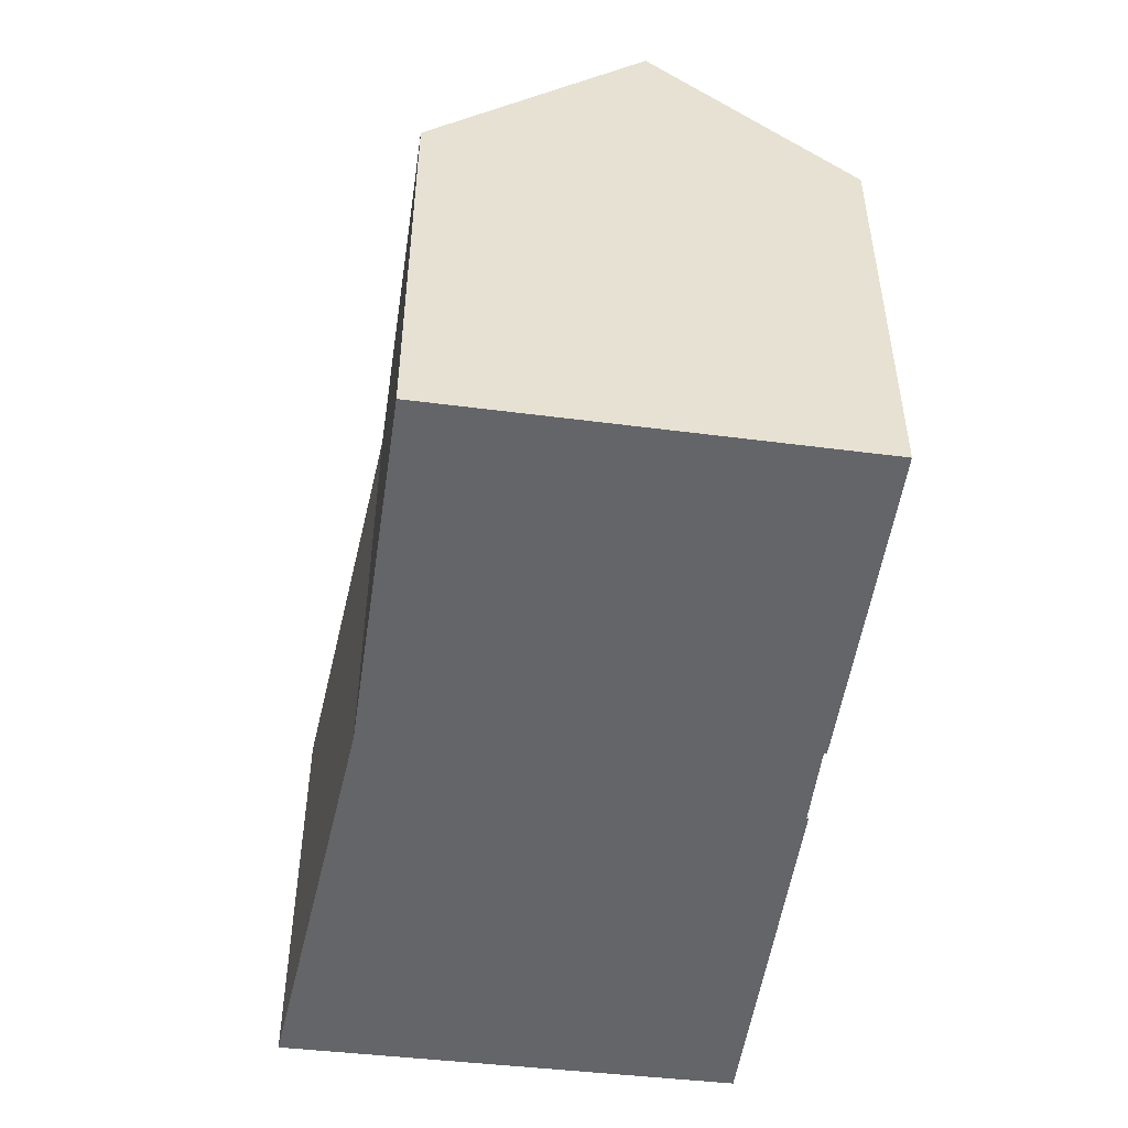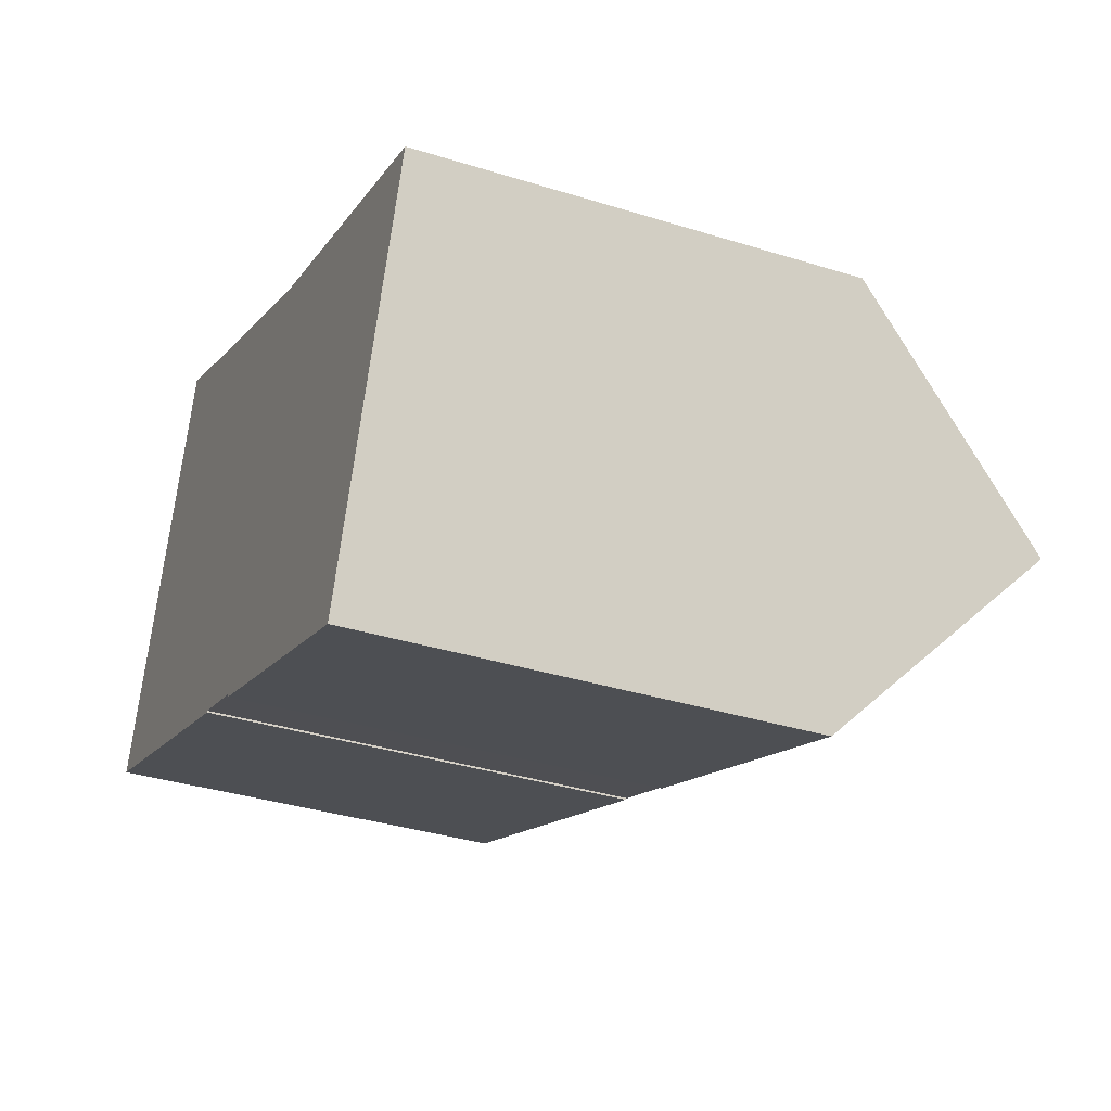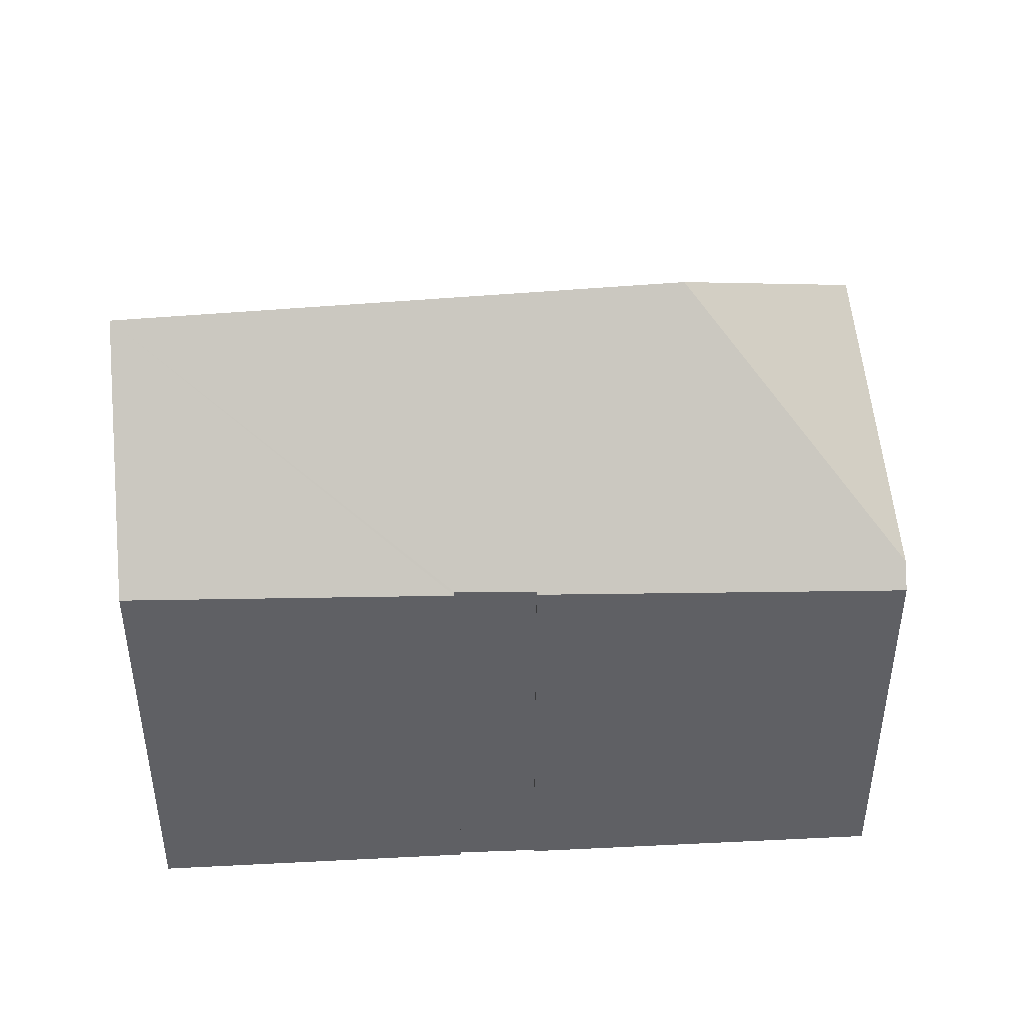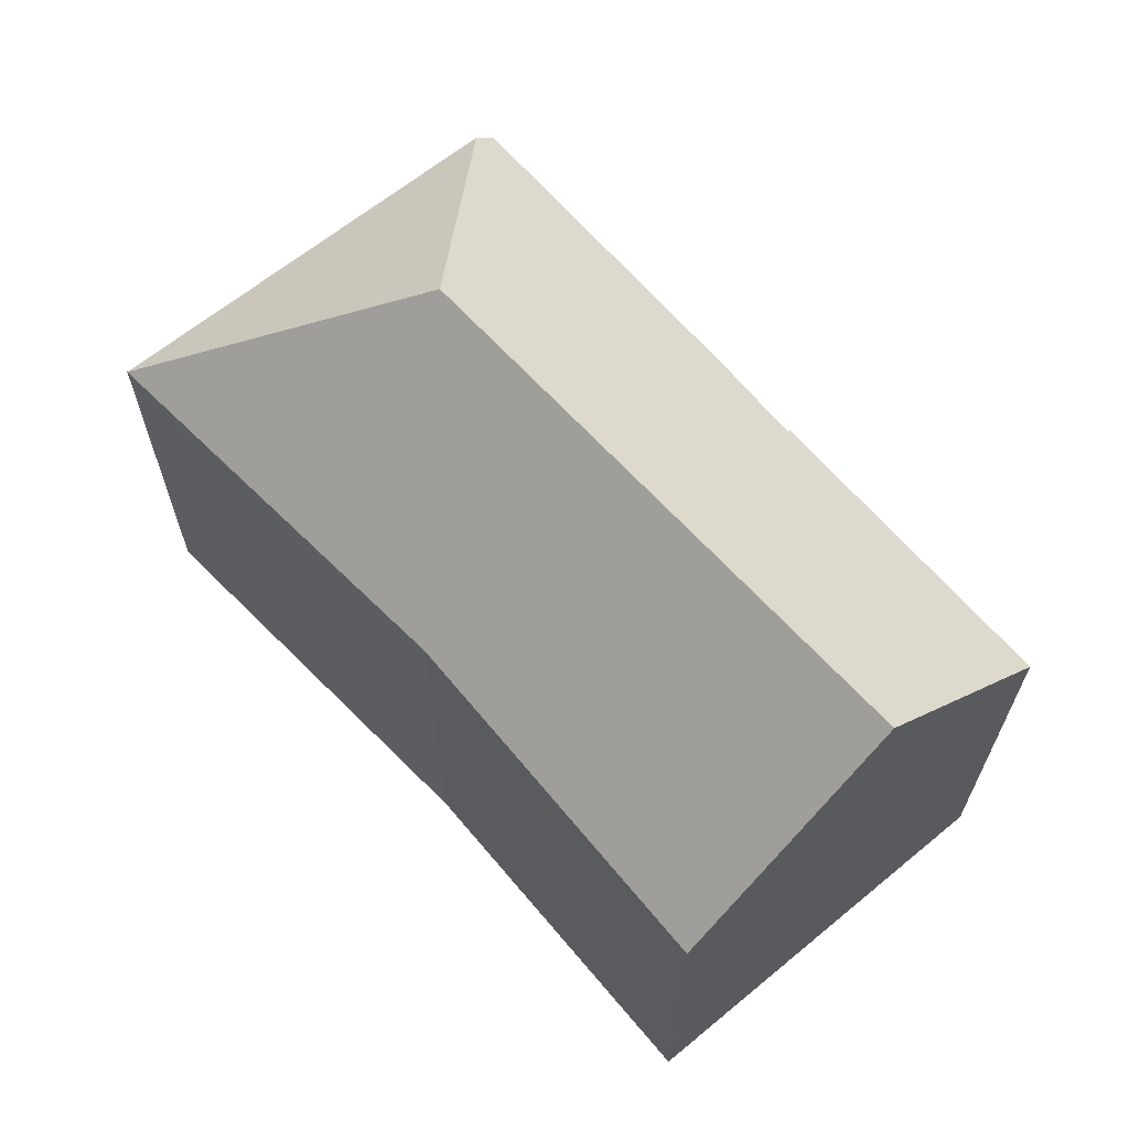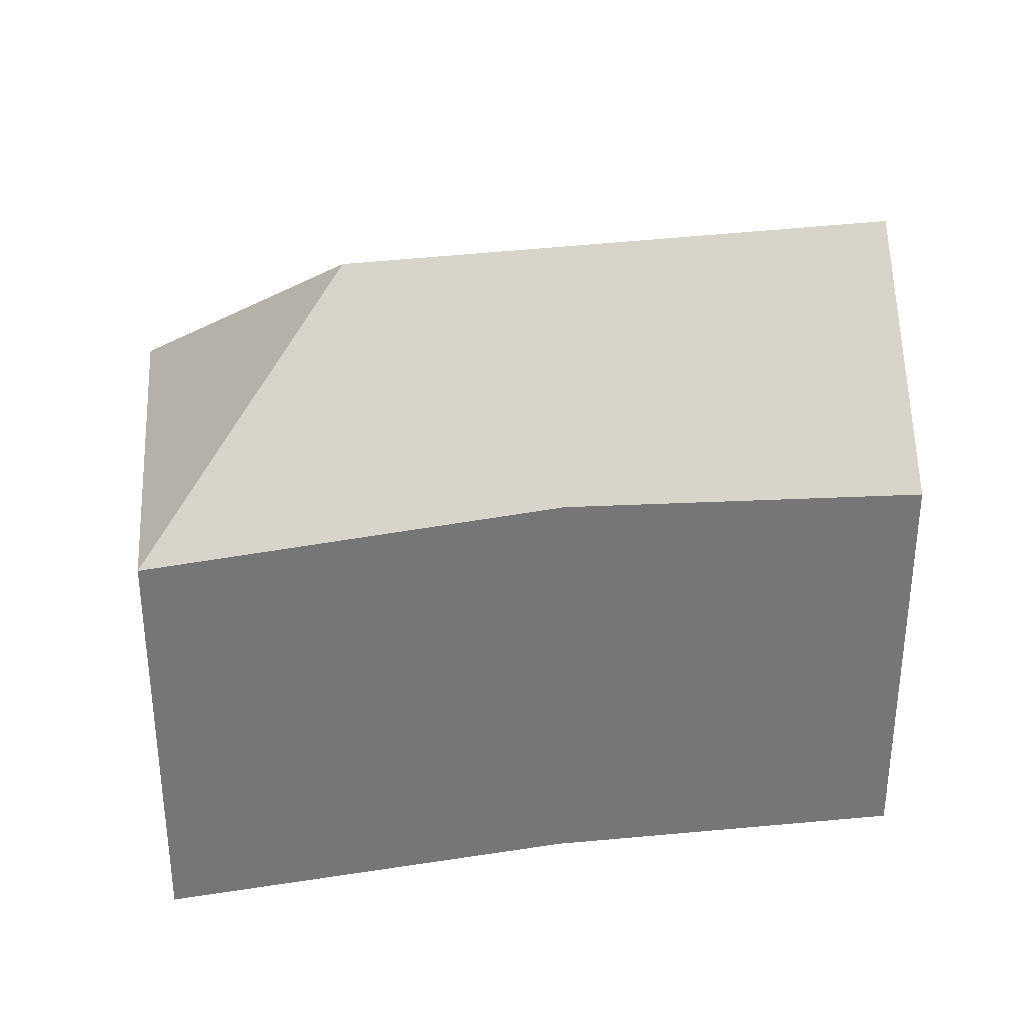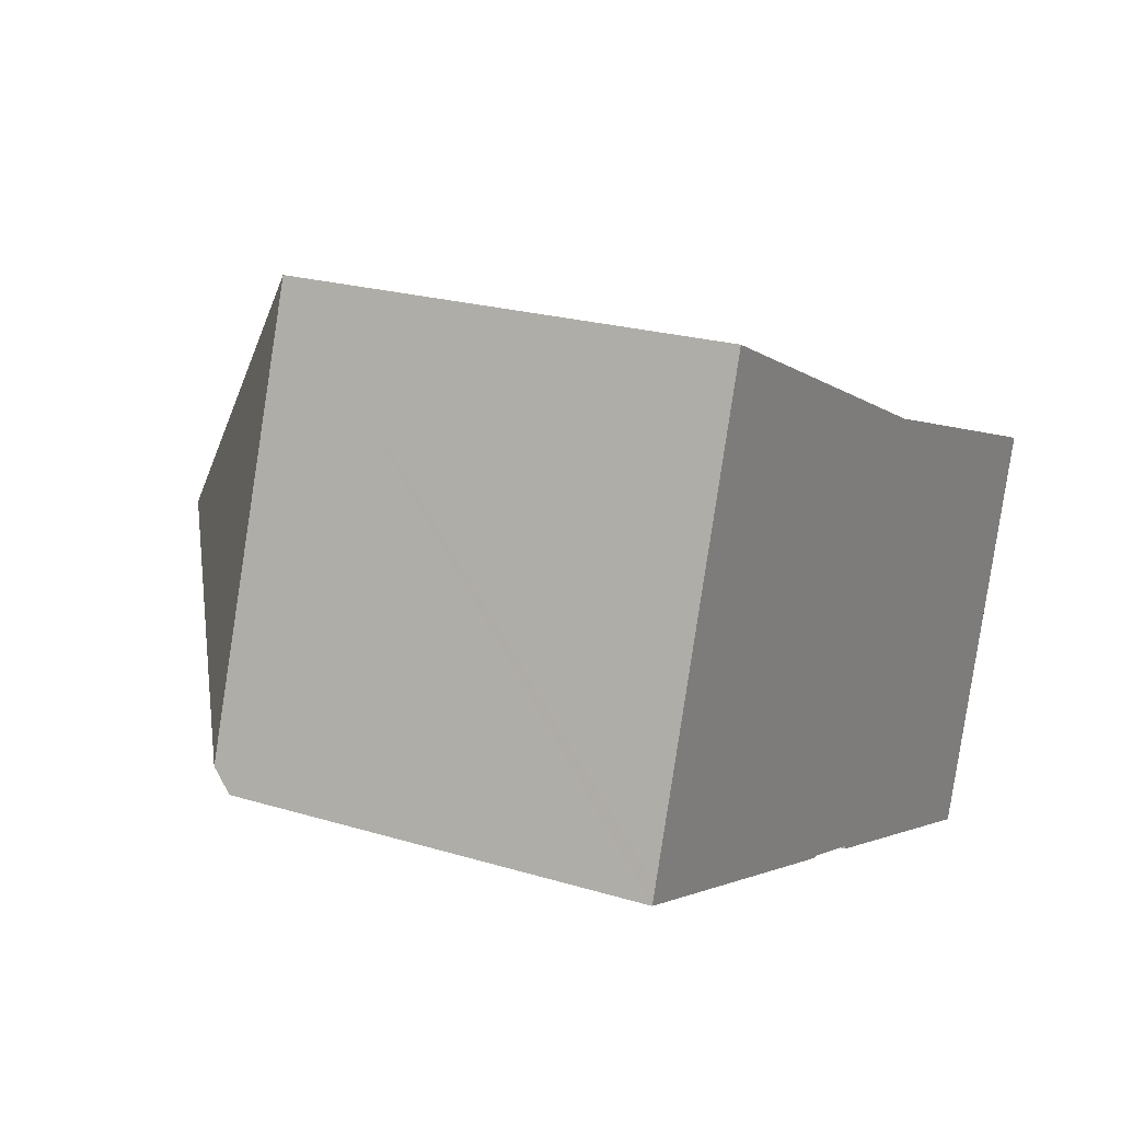
<metadata>
{"format":"obj","ext":"obj","renderer":"f3d","projection":"perspective","resolution":1024,"background":"white","views":[{"elev":-51.4,"azim":101.7,"up":"+Y"},{"elev":-35.5,"azim":67.6,"up":"+Z"},{"elev":45.4,"azim":-163.4,"up":"+Y"},{"elev":66.2,"azim":69.9,"up":"+Y"},{"elev":33.6,"azim":12.7,"up":"+Y"},{"elev":22.1,"azim":-62.0,"up":"+Z"}]}
</metadata>
<code>
v  19.39 15.27 -1.851
v  17.91 10.54 4.239
v  21.14 10.4 3.064
v  6.659 15.27 3.434
v  16.14 10.62 4.884
v  12.79 10.77 6.104
v  3.504 10.4 10.39
v  8.106 10.3 -2.926
v  8.468 10.36 -3.009
v  8.454 10.32 -3.05
v  10.63 10.42 -3.835
v  17.75 10.74 -6.425
v  10.31 10.4 -3.719
v  10.34 10.47 -3.656
v  10.11 10.45 -3.576
v  8.692 10.37 -3.087
v  0 9.919 6.074e-16
v  0.132 10.3 0.392
v  0.164 10.4 0.487
v  0 0 0
v  0.132 -2.4e-17 0.392
v  3.504 -6.36e-16 10.39
v  0.164 -2.982e-17 0.487
v  10.34 2.239e-16 -3.656
v  10.31 2.277e-16 -3.719
v  12.79 -3.738e-16 6.104
v  16.14 -2.991e-16 4.884
v  21.14 -1.876e-16 3.064
v  17.91 -2.596e-16 4.239
v  17.75 3.934e-16 -6.425
v  19.39 1.133e-16 -1.851
v  8.468 1.842e-16 -3.009
v  8.454 1.868e-16 -3.05
v  10.63 2.348e-16 -3.835
v  10.11 2.19e-16 -3.576
v  8.692 1.89e-16 -3.087
v  8.106 1.792e-16 -2.926
g defaultobject
f 1 2 3
f 2 1 4
f 2 4 5
f 5 4 6
f 6 4 7
f 8 9 10
f 11 1 12
f 1 11 13
f 1 13 14
f 1 14 15
f 1 15 16
f 1 16 9
f 1 9 8
f 1 8 17
f 1 17 4
f 4 17 18
f 4 18 19
f 4 19 7
f 18 7 19
f 7 18 17
f 7 17 20
f 7 20 21
f 7 21 22
f 22 21 23
f 13 24 14
f 24 13 25
f 7 26 6
f 26 7 22
f 26 5 6
f 5 26 27
f 27 2 5
f 2 27 3
f 3 27 28
f 28 27 29
f 3 12 1
f 12 3 28
f 12 28 30
f 30 28 31
f 32 10 9
f 10 32 33
f 30 11 12
f 11 30 13
f 13 30 25
f 25 30 34
f 24 15 14
f 15 24 16
f 16 24 9
f 9 24 35
f 9 35 36
f 9 36 32
f 33 8 10
f 8 33 17
f 17 33 20
f 20 33 37
f 29 31 28
f 31 29 30
f 30 29 34
f 34 29 27
f 34 27 26
f 34 26 22
f 34 22 24
f 24 22 35
f 35 22 36
f 36 22 32
f 32 22 33
f 33 22 37
f 37 22 20
f 20 22 23
f 20 23 21
f 25 34 24

</code>
